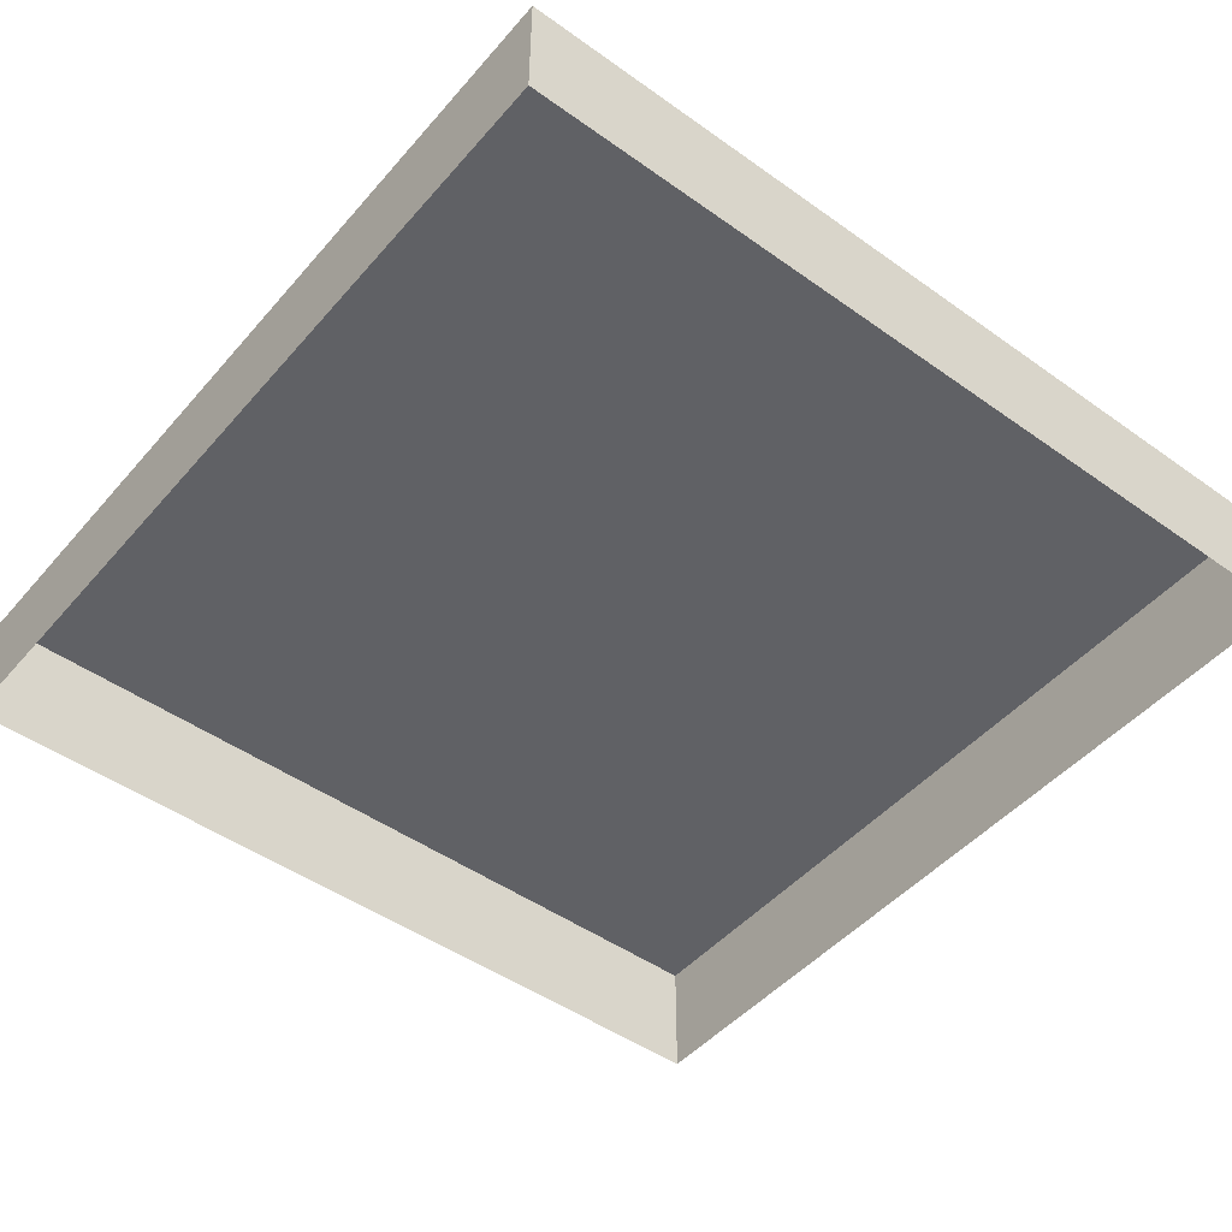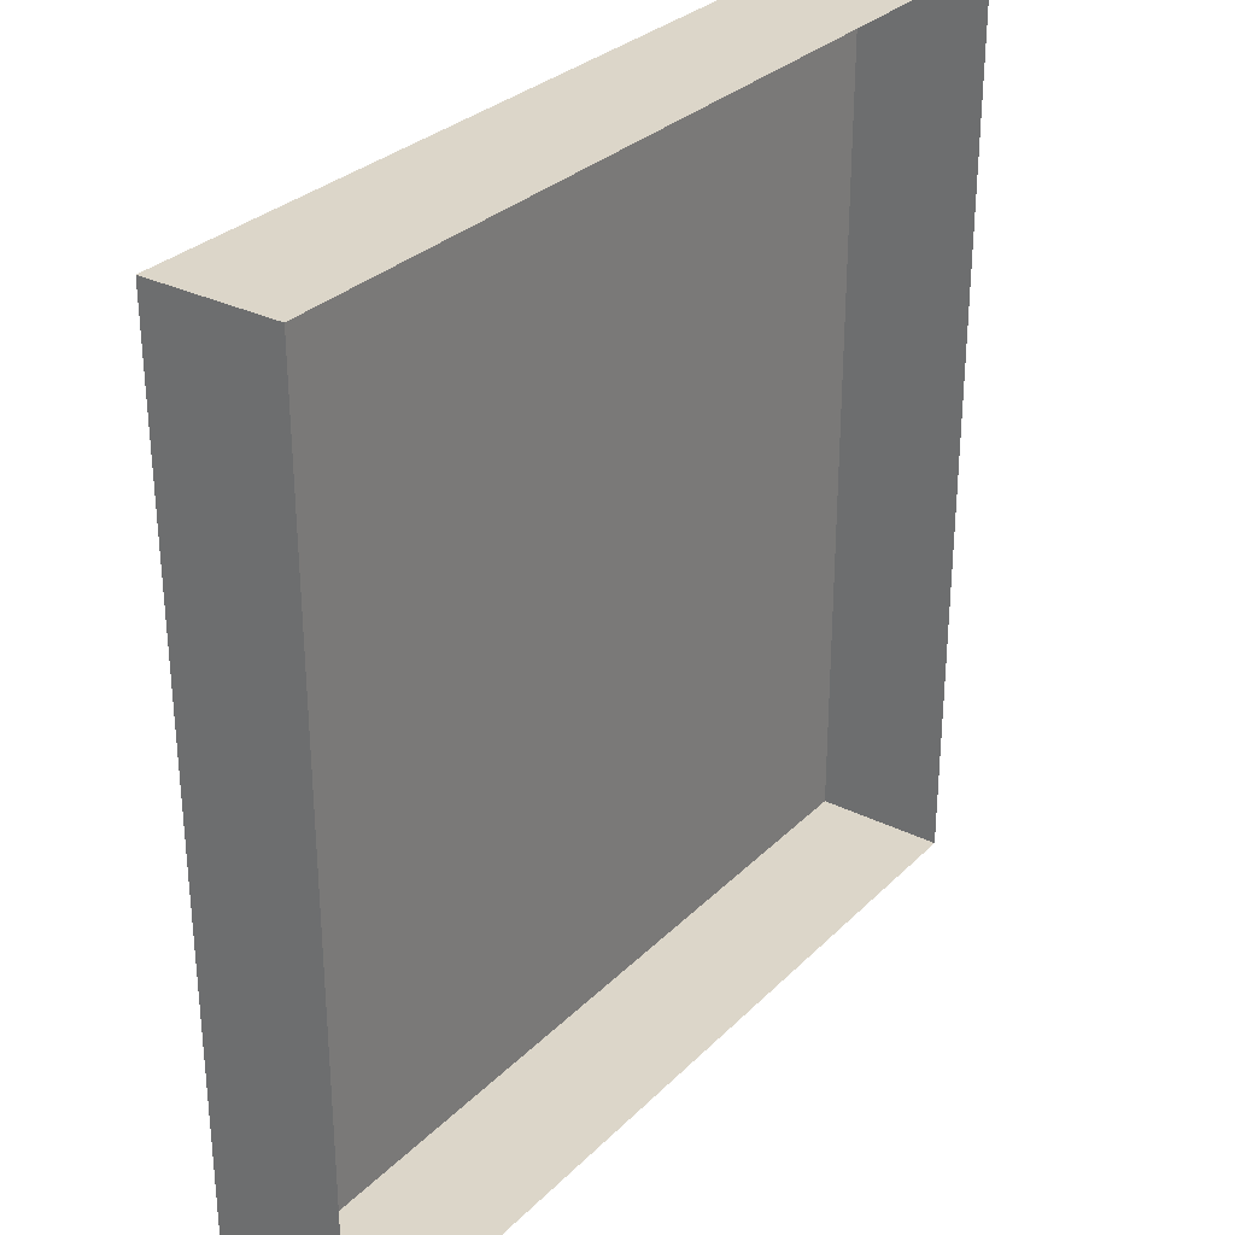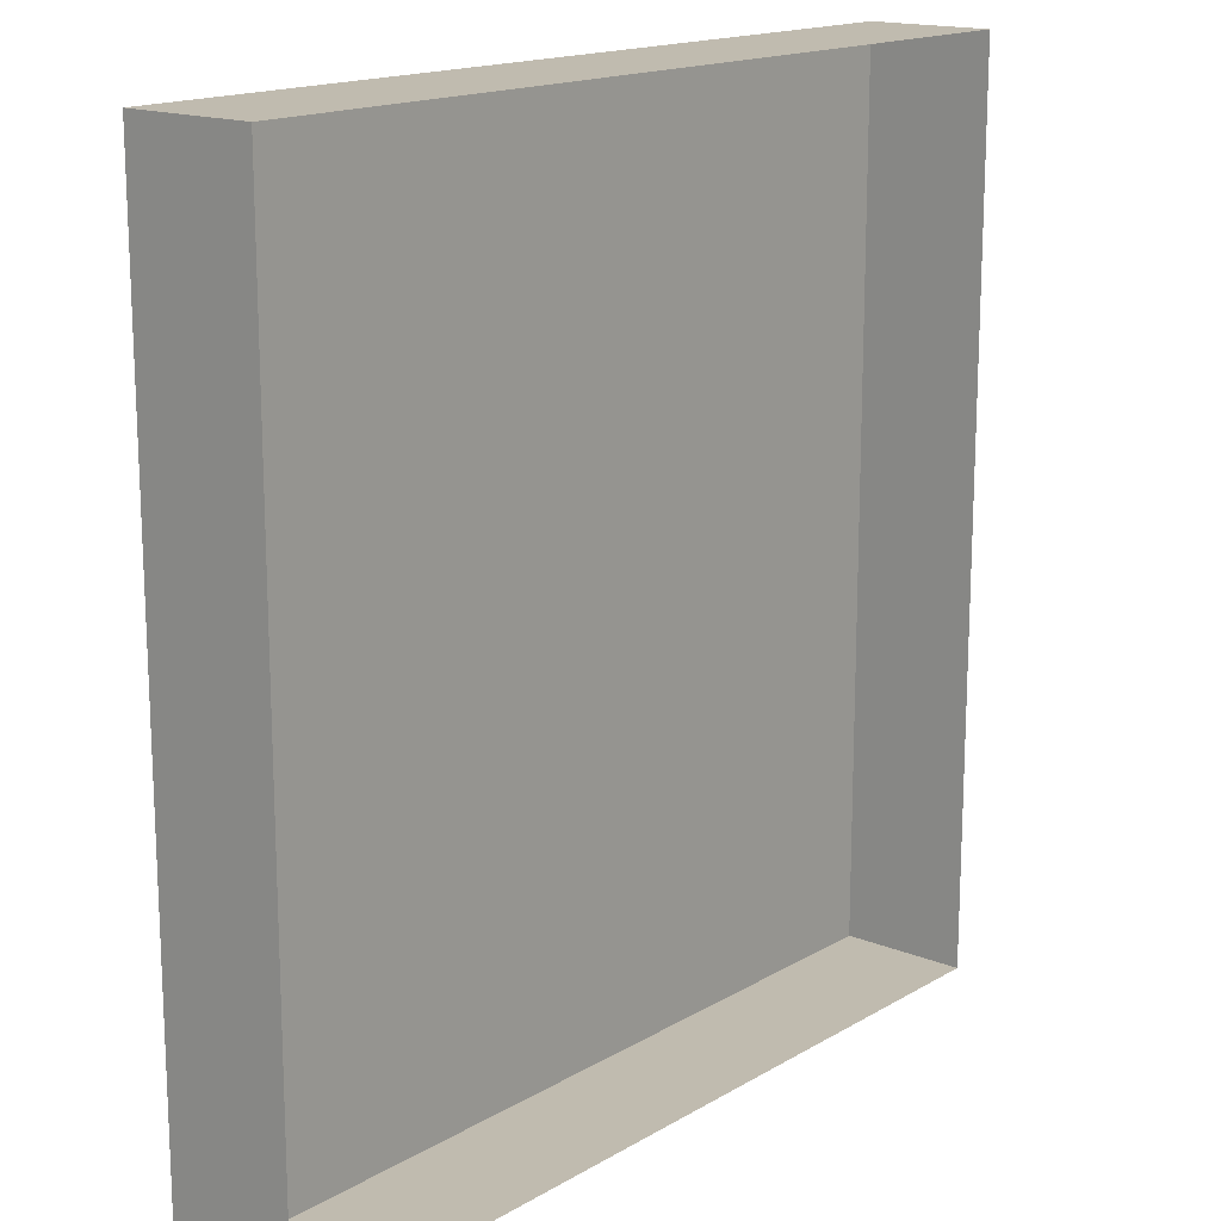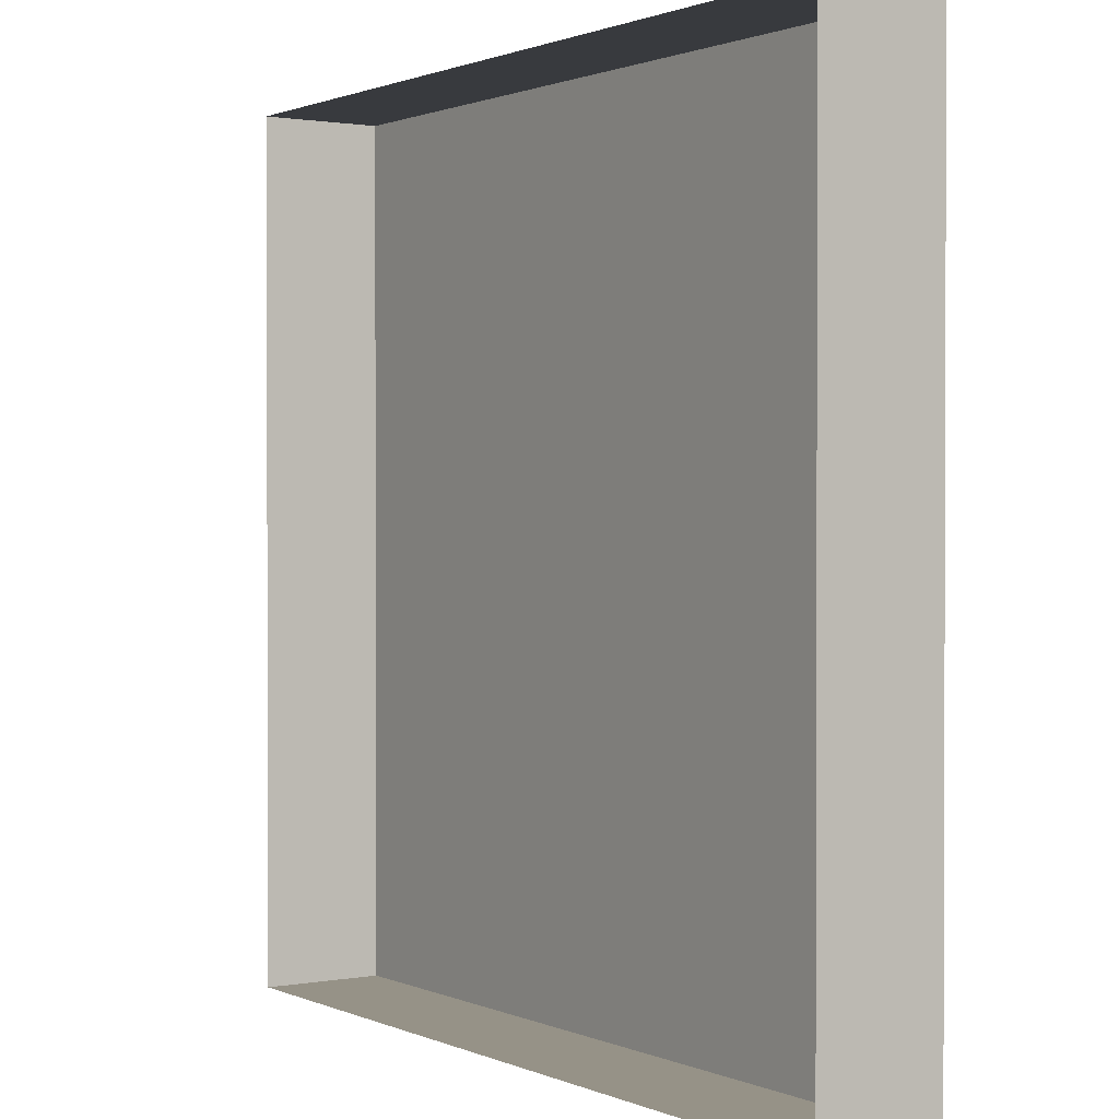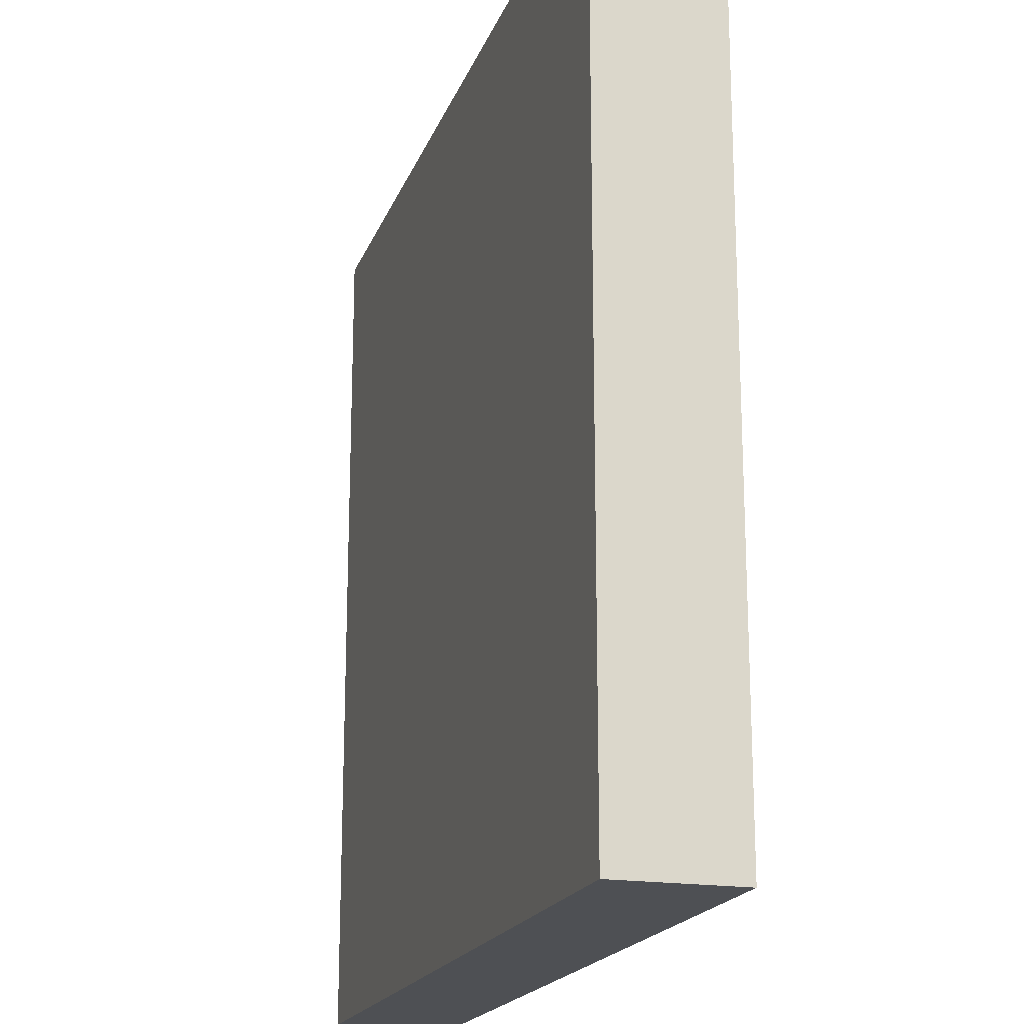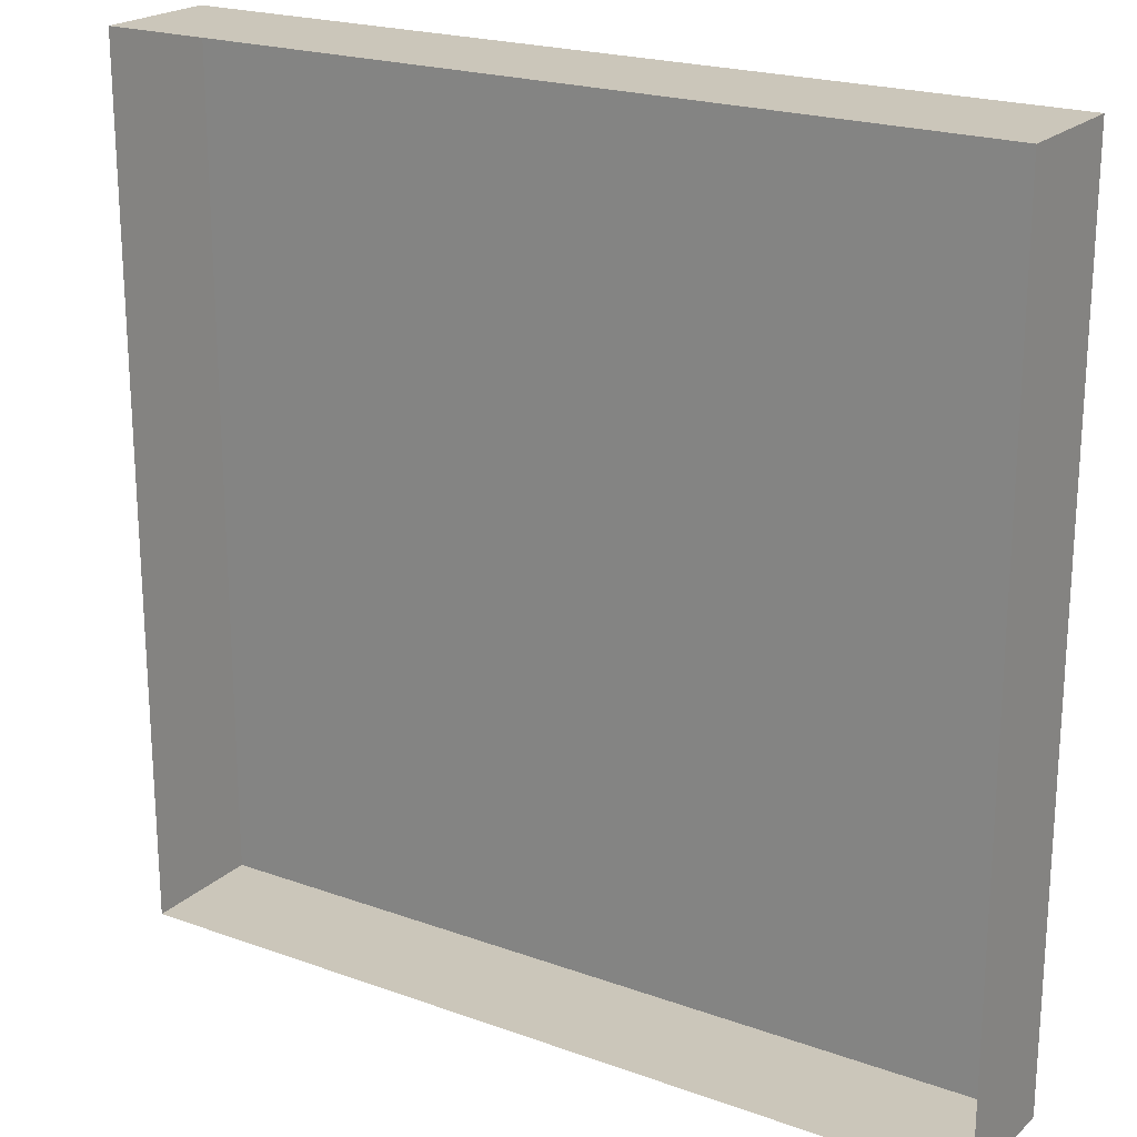
<metadata>
{"format":"obj","ext":"obj","renderer":"f3d","projection":"perspective","resolution":1024,"background":"white","views":[{"elev":-47.6,"azim":-128.7,"up":"+Y"},{"elev":30.2,"azim":-54.3,"up":"+Z"},{"elev":16.1,"azim":-50.2,"up":"+Z"},{"elev":1.1,"azim":56.5,"up":"+Z"},{"elev":-18.9,"azim":-106.6,"up":"+Z"},{"elev":21.2,"azim":32.7,"up":"+Z"}]}
</metadata>
<code>
g Box07
v 175 50 -175
v 91.83 50 -175
v 91.17 50 -84.31
v 90.55 50 -9.155e-05
v 175 50 -9.155e-05
v 175 50 -83.39
v -85.58 50 -175
v -175 50 -175
v -175 50 -87.25
v -175 50 -9.155e-05
v -84.94 50 -9.155e-05
v -85.26 50 -86.26
v 89.89 50 90.17
v 89.26 50 175
v 175 50 175
v 175 50 90.17
v -175 50 90.17
v -175 50 175
v -84.3 50 175
v -84.61 50 90.17
v 175 -0.0002289 -175
v 91.83 -0.0002289 -175
v 91.83 50 -175
v 175 50 -175
v 0 -0.0002289 -175
v -175 -0.0002289 -175
v -175 50 -175
v -85.58 50 -175
v -175 -0.0002289 -175
v -175 -0.0002289 -87.25
v -175 50 -87.25
v -175 50 -175
v -175 -0.0002289 -9.155e-05
v -175 -0.0002289 90.17
v -175 50 175
v -175 50 90.17
v -175 -0.0002289 175
v -84.3 -0.0002289 175
v -84.3 50 175
v -175 50 175
v 0 -0.0002289 175
v 91.83 -0.0002289 175
v 175 50 175
v 89.26 50 175
v 175 -0.0002289 175
v 175 -0.0002289 90.17
v 175 50 90.17
v 175 50 175
v 175 -0.0002289 -9.155e-05
v 175 -0.0002289 -175
v 175 50 -175
v 175 50 -83.39
v 0 50 175
v 0 50 175
v 0 50 90.17
v 0 50 -9.155e-05
v 0 50 -85.32
v 0 50 -175
v 0 50 -175
v 175 -0.0002289 175
v -175 -0.0002289 175
v 175 50 -9.155e-05
v -175 50 -9.155e-05
f 3 1 2
f 6 4 5
f 9 7 8
f 12 10 11
f 13 5 4
f 16 14 15
f 17 11 10
f 20 18 19
f 55 19 54
f 20 56 11
f 57 11 56
f 12 58 7
f 13 14 16
f 5 13 16
f 20 19 55
f 56 20 55
f 17 18 20
f 11 17 20
f 12 7 9
f 10 12 9
f 57 58 12
f 11 57 12
f 6 1 3
f 4 6 3
f 57 2 58
f 3 2 57
f 56 3 57
f 3 56 4
f 55 4 56
f 4 55 13
f 55 54 13
f 13 54 14
f 23 21 22
f 21 23 24
f 27 25 26
f 25 27 28
f 31 29 30
f 29 31 32
f 35 33 34
f 33 35 36
f 39 37 38
f 37 39 40
f 43 41 42
f 41 43 44
f 47 45 46
f 45 47 48
f 51 49 50
f 49 51 52
f 53 38 41
f 38 53 39
f 25 28 59
f 43 42 60
f 35 34 61
f 62 46 49
f 46 62 47
f 33 36 63
f 63 30 33
f 30 63 31
f 49 52 62
f 59 22 25
f 22 59 23
f 41 44 53

</code>
